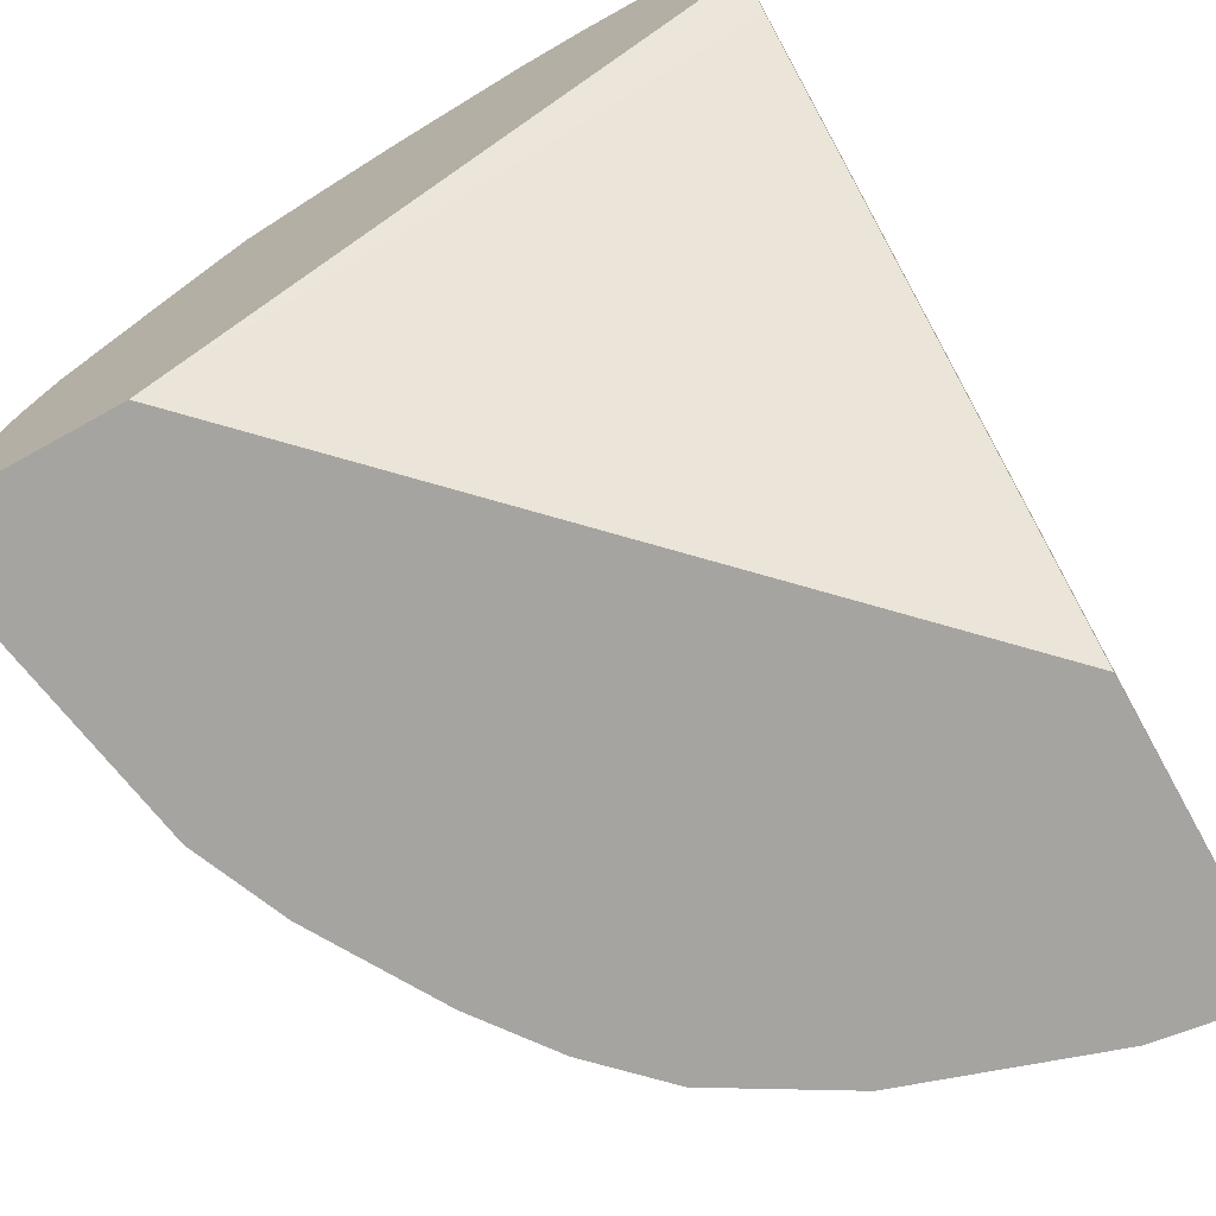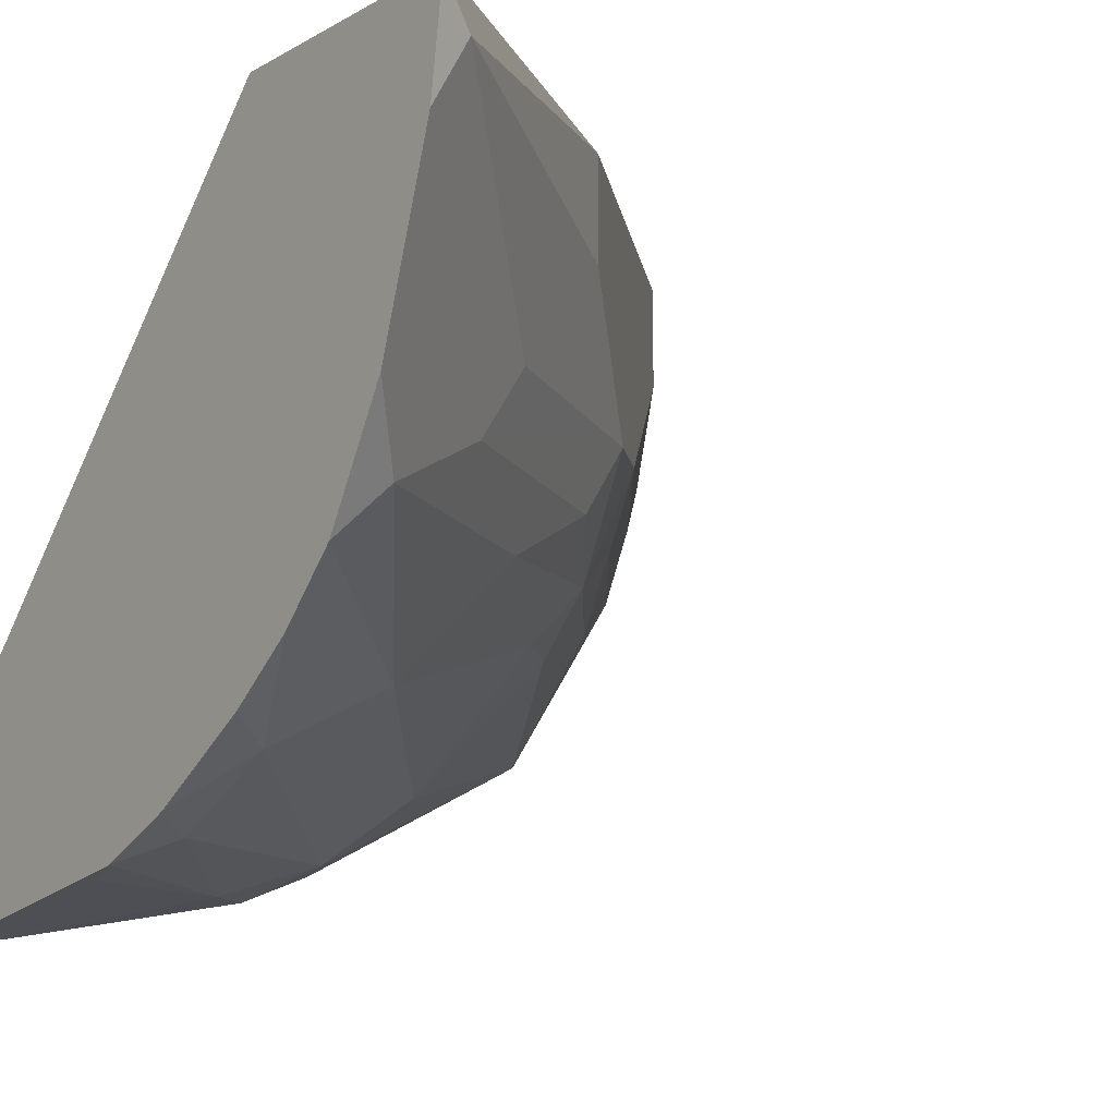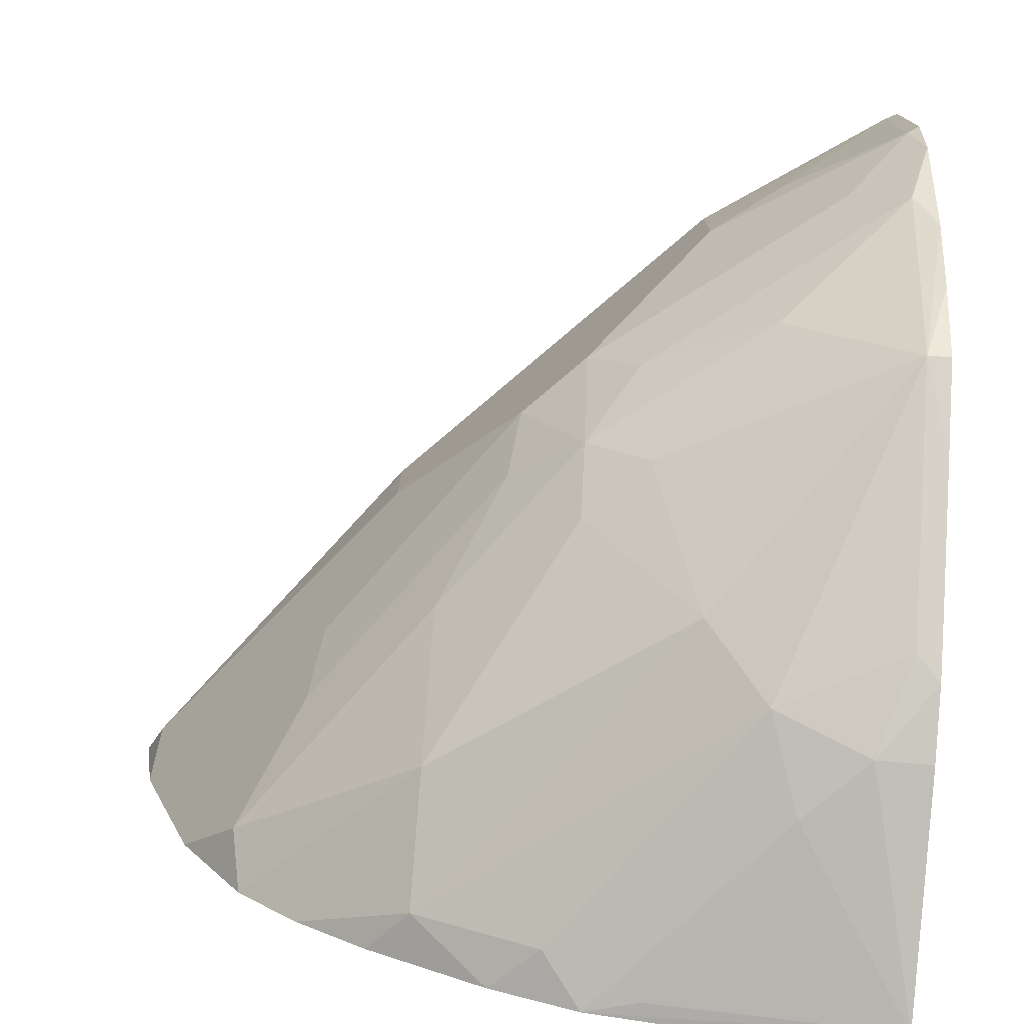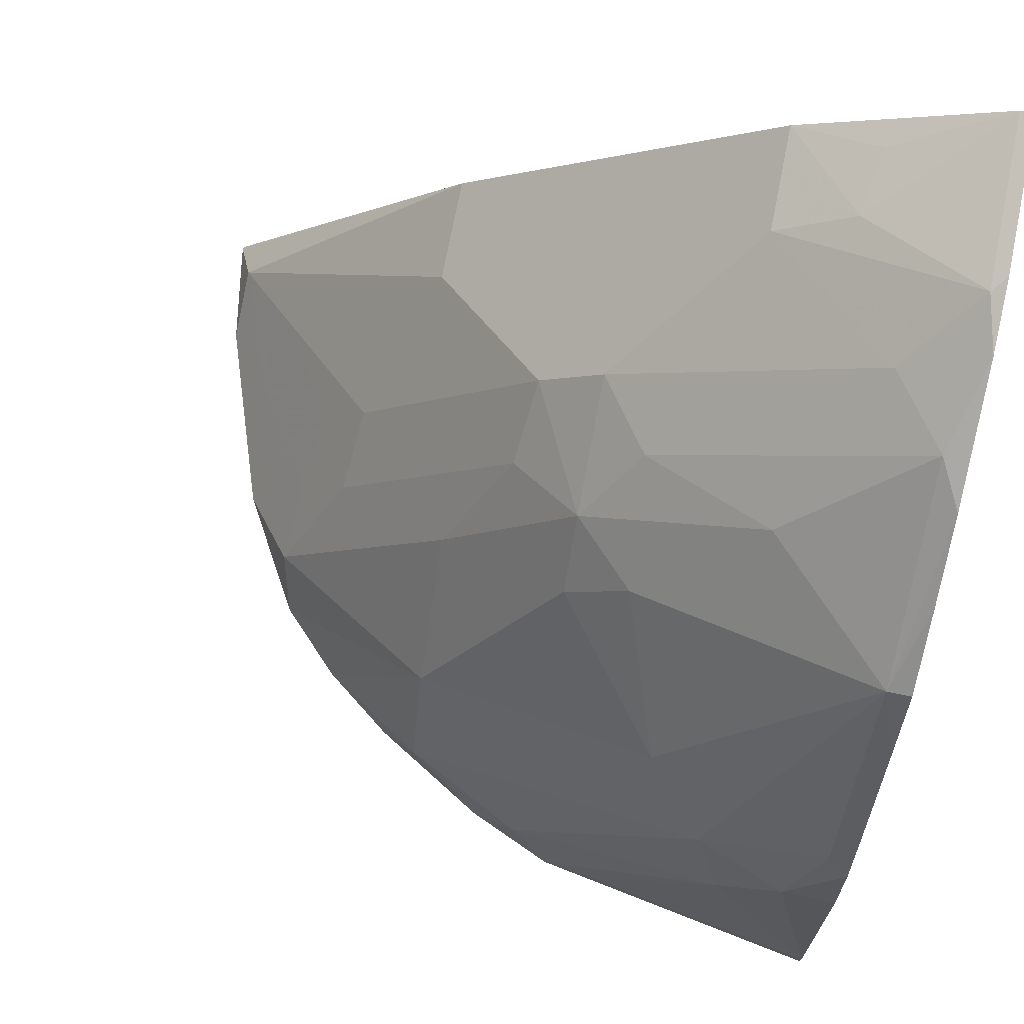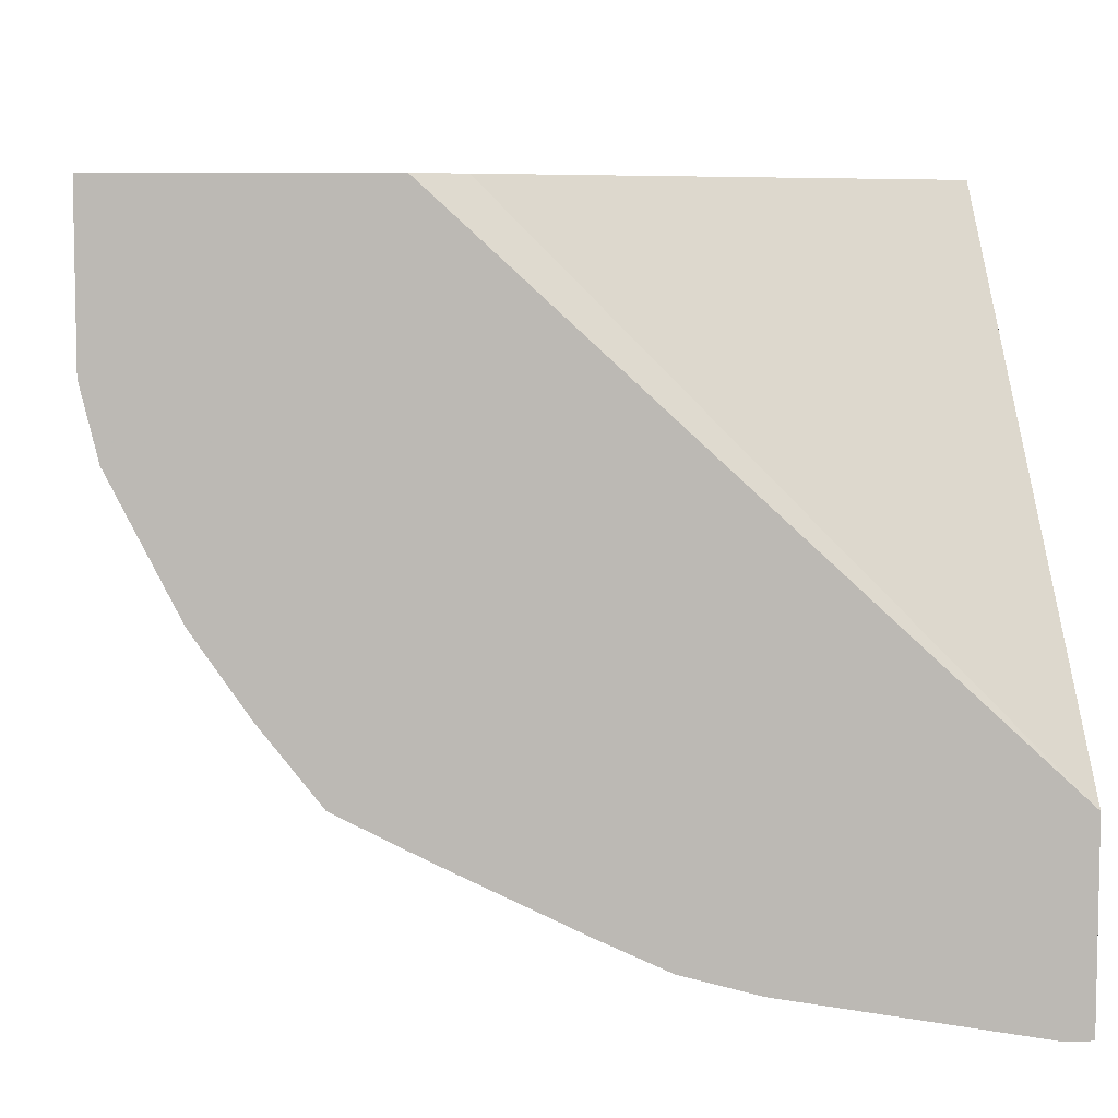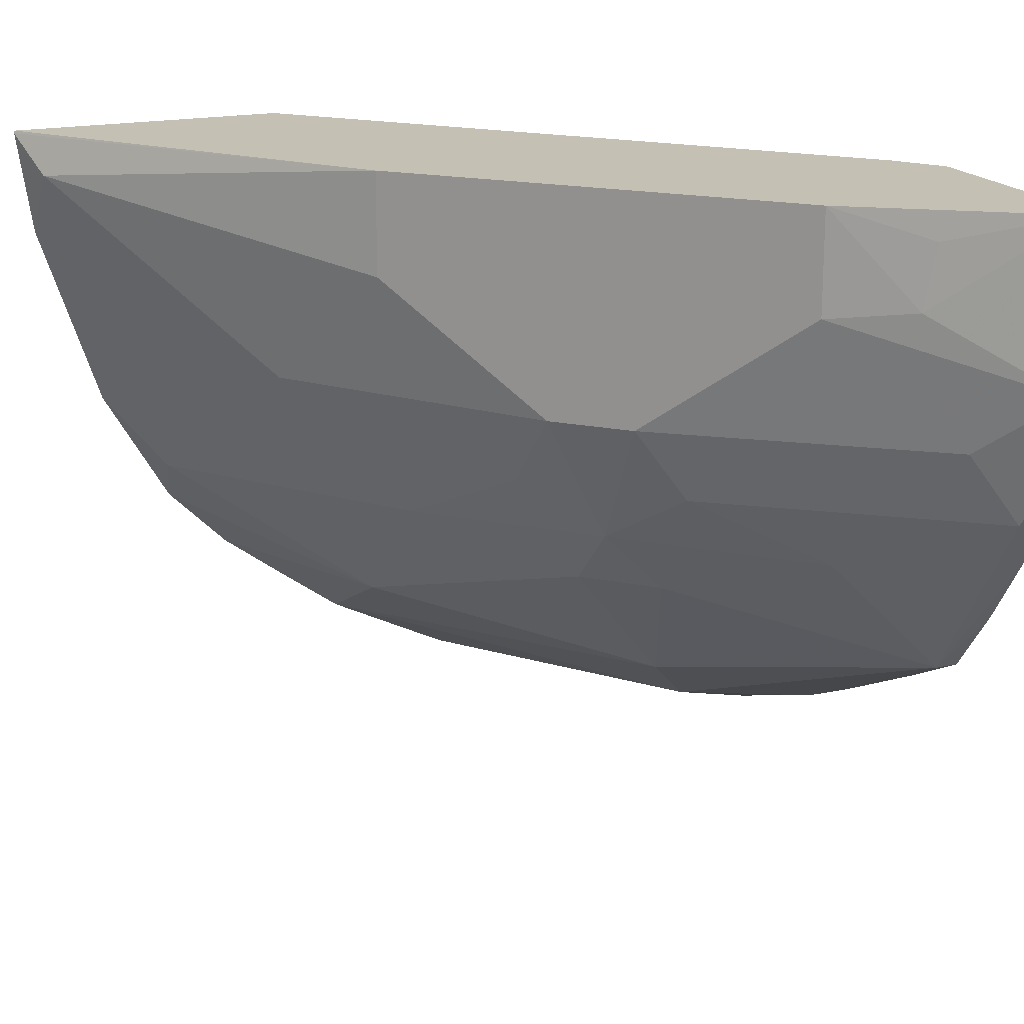
<metadata>
{"format":"obj","ext":"obj","renderer":"f3d","projection":"perspective","resolution":1024,"background":"white","views":[{"elev":-73.5,"azim":119.0,"up":"+Z"},{"elev":-10.8,"azim":-126.7,"up":"+Y"},{"elev":-76.4,"azim":-4.6,"up":"+Y"},{"elev":76.7,"azim":11.3,"up":"+Z"},{"elev":7.2,"azim":85.1,"up":"+Y"},{"elev":18.4,"azim":-22.9,"up":"+Y"}]}
</metadata>
<code>
v -0.6688 -0.4969 0.4104
v -0.6678 -0.4962 0.4114
v -0.6686 -0.4962 0.4104
v -0.6645 -0.5261 0.4104
v -0.6634 -0.5077 0.4212
v -0.5942 -0.4962 0.5077
v -0.5909 -0.4962 0.4104
v -0.6461 -0.5596 0.4212
v -0.6605 -0.5221 0.4183
v -0.6472 -0.578 0.4104
v -0.649 -0.5452 0.424
v -0.6461 -0.525 0.4385
v -0.5942 -0.525 0.5077
v -0.5423 -0.4962 0.5596
v -0.4522 -0.6349 0.4104
v -0.4615 -0.4962 0.5481
v -0.6317 -0.5971 0.424
v -0.6288 -0.5769 0.4385
v -0.6281 -0.6108 0.4104
v -0.6259 -0.5567 0.4529
v -0.6288 -0.5423 0.4558
v -0.5596 -0.5596 0.5423
v -0.5423 -0.5596 0.5596
v -0.5077 -0.4962 0.5942
v -0.4522 -0.6868 0.4104
v -0.4522 -0.4962 0.5614
v -0.6144 -0.5798 0.4586
v -0.5798 -0.6317 0.4586
v -0.5798 -0.5971 0.4933
v -0.6108 -0.6281 0.4104
v -0.6115 -0.5596 0.4731
v -0.5625 -0.5798 0.5278
v -0.5423 -0.5942 0.5423
v -0.5279 -0.5798 0.5625
v -0.4731 -0.5596 0.6115
v -0.5077 -0.525 0.5942
v -0.4875 -0.5221 0.6086
v -0.4846 -0.5041 0.6101
v -0.4558 -0.4962 0.6288
v -0.5341 -0.6725 0.4104
v -0.4522 -0.6868 0.4176
v -0.4522 -0.4962 0.6306
v -0.5798 -0.649 0.424
v -0.5106 -0.649 0.5106
v -0.5423 -0.6115 0.525
v -0.5909 -0.6429 0.4104
v -0.5365 -0.6057 0.5365
v -0.525 -0.6115 0.5423
v -0.4587 -0.6317 0.5798
v -0.4933 -0.5971 0.5798
v -0.4587 -0.5798 0.6144
v -0.4529 -0.5567 0.6259
v -0.4558 -0.5423 0.6288
v -0.4543 -0.4962 0.6296
v -0.5583 -0.6621 0.4104
v -0.5192 -0.675 0.4154
v -0.4846 -0.675 0.4673
v -0.5452 -0.6663 0.424
v -0.4522 -0.675 0.4846
v -0.4673 -0.675 0.4846
v -0.4522 -0.5388 0.6306
v -0.4933 -0.6663 0.4933
v -0.4522 -0.6436 0.557
v -0.4522 -0.6317 0.5798
v -0.4522 -0.6122 0.5949
v -0.4522 -0.5916 0.609
v -0.4587 -0.6663 0.5106
v -0.4522 -0.5571 0.6263
v -0.4522 -0.6695 0.5042
v -0.4522 -0.6609 0.5224
f 33 45 47
f 33 47 48
f 33 48 49
f 33 49 50
f 33 50 34
f 35 51 52
f 34 51 35
f 35 52 53
f 35 53 36
f 36 53 37
f 30 46 43
f 37 39 38
f 34 50 51
f 37 53 39
f 25 41 40
f 29 45 33
f 22 31 27
f 39 53 54
f 22 27 32
f 23 33 34
f 23 34 35
f 23 35 36
f 29 33 32
f 24 36 37
f 24 38 39
f 27 29 32
f 28 30 43
f 28 43 44
f 28 44 45
f 28 45 29
f 24 37 38
f 40 41 56
f 49 65 66
f 40 57 58
f 49 67 63
f 51 66 68
f 51 68 52
f 52 68 53
f 53 68 61
f 53 61 54
f 49 62 67
f 57 60 62
f 59 69 60
f 60 69 67
f 60 67 62
f 63 67 70
f 67 69 70
f 22 33 23
f 57 62 58
f 40 56 57
f 49 51 50
f 49 64 65
f 40 58 55
f 41 59 60
f 41 60 57
f 41 57 56
f 42 54 61
f 43 46 55
f 49 66 51
f 43 55 58
f 43 62 44
f 44 62 49
f 44 49 48
f 44 48 45
f 45 48 47
f 49 63 64
f 43 58 62
f 22 32 33
f 15 65 64
f 20 31 21
f 5 12 13
f 5 11 12
f 5 8 11
f 5 9 8
f 4 10 8
f 4 9 5
f 4 8 9
f 2 7 3
f 2 16 7
f 2 26 16
f 2 42 26
f 2 54 42
f 2 39 54
f 2 24 39
f 5 13 6
f 2 14 24
f 1 6 2
f 1 5 6
f 1 4 5
f 21 31 22
f 1 19 10
f 1 30 19
f 1 46 30
f 1 55 46
f 1 40 55
f 1 25 40
f 1 15 25
f 1 7 15
f 1 3 7
f 1 2 3
f 2 6 14
f 6 13 23
f 1 10 4
f 7 16 15
f 6 23 14
f 20 27 31
f 19 30 28
f 18 27 20
f 17 29 27
f 17 28 29
f 17 27 18
f 15 41 25
f 15 59 41
f 15 69 59
f 15 70 69
f 15 63 70
f 15 64 63
f 15 66 65
f 15 68 66
f 17 19 28
f 15 42 61
f 8 17 18
f 15 61 68
f 8 18 11
f 8 10 17
f 11 18 20
f 11 20 12
f 12 20 21
f 10 19 17
f 12 22 13
f 13 22 23
f 14 23 36
f 14 36 24
f 15 16 26
f 15 26 42
f 12 21 22

</code>
